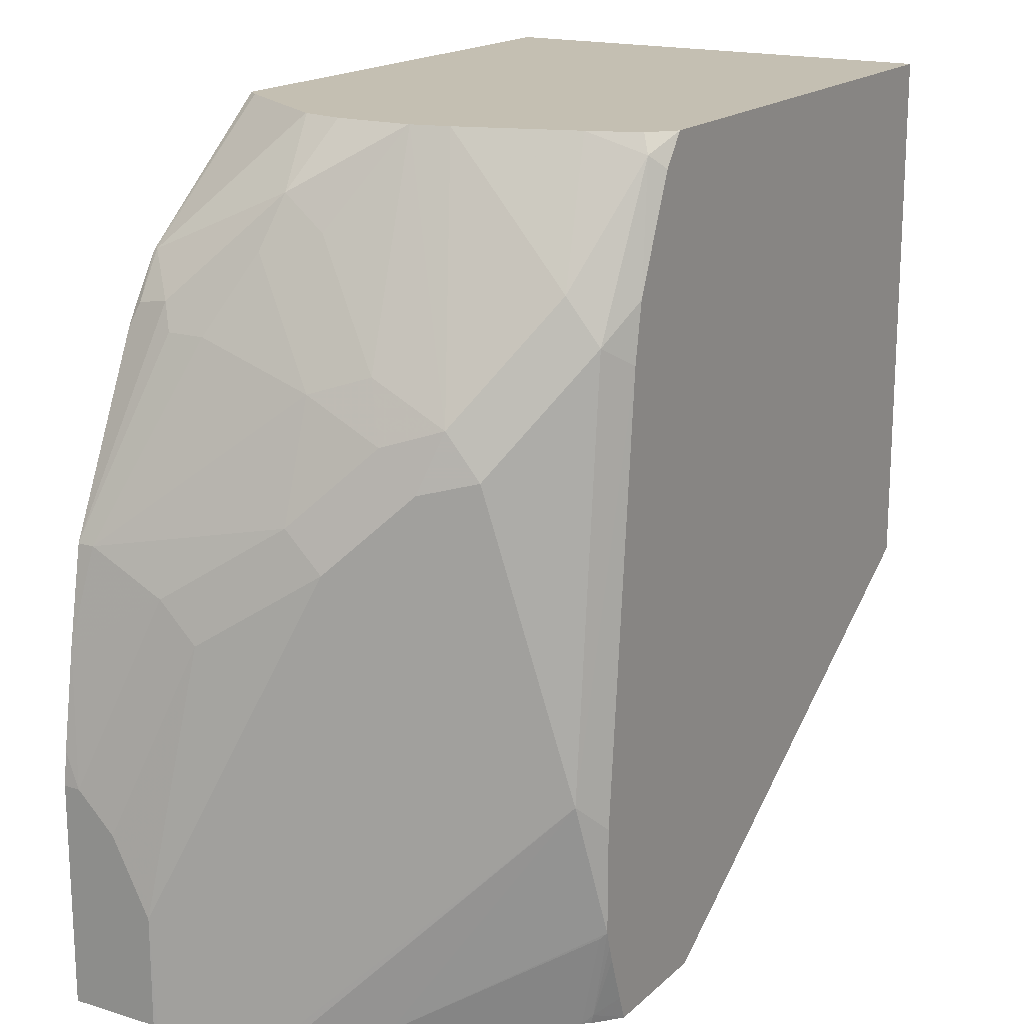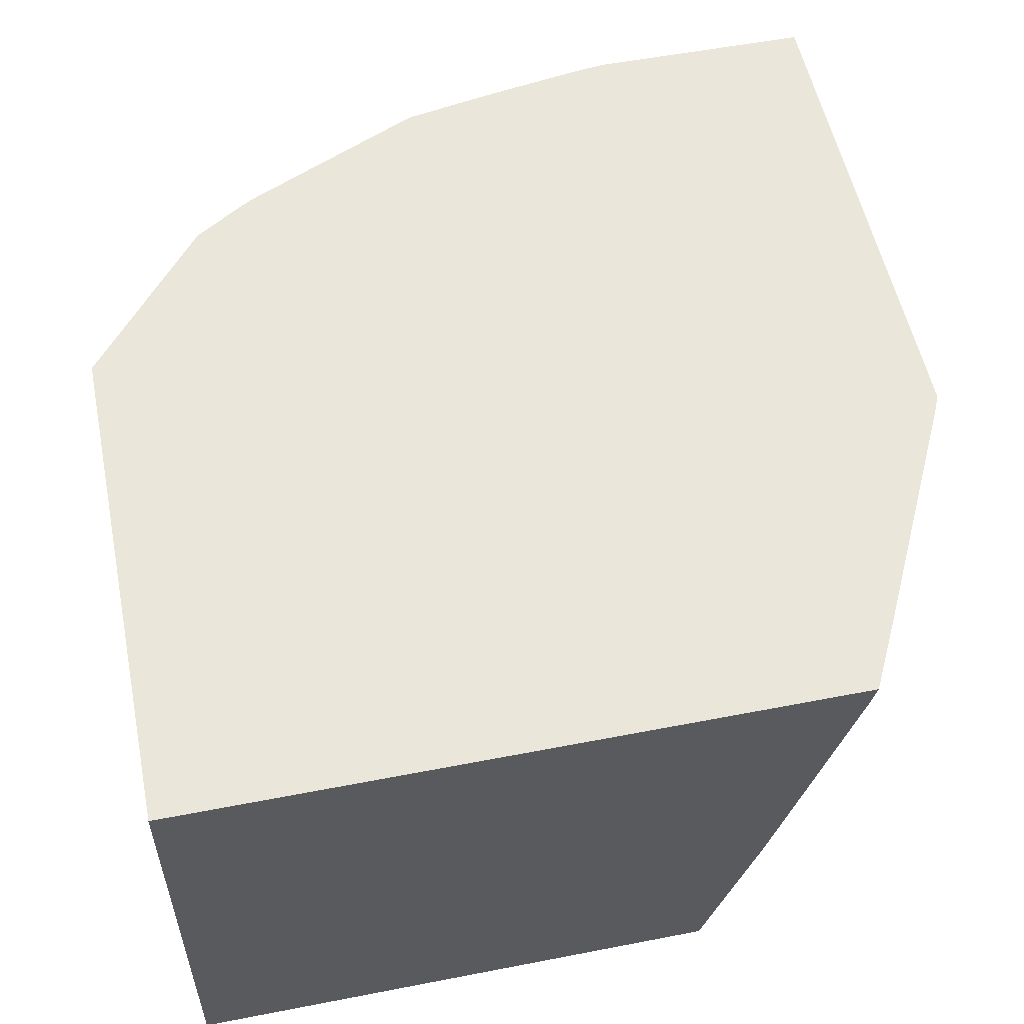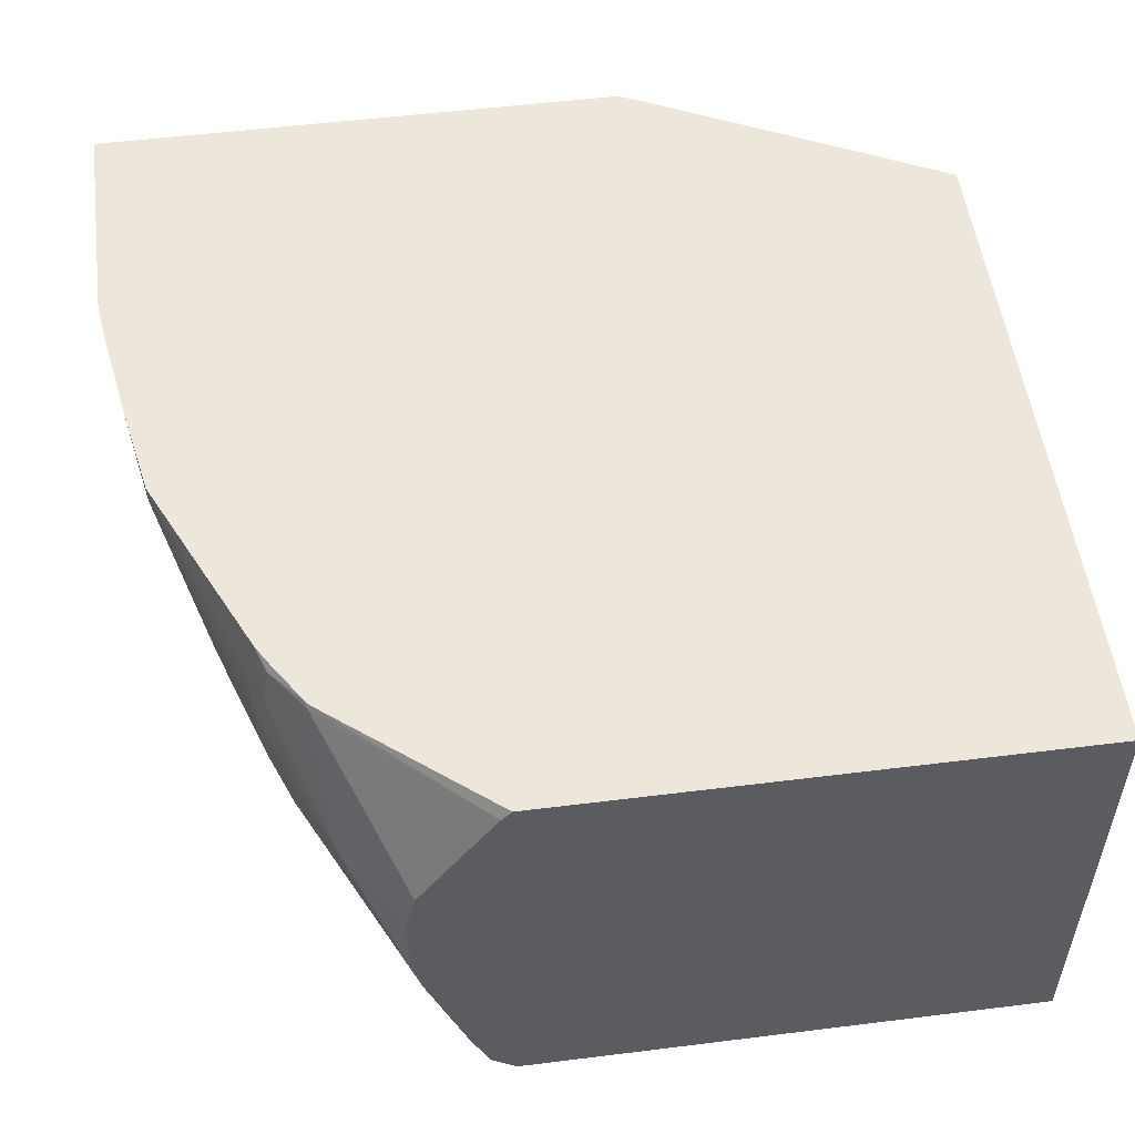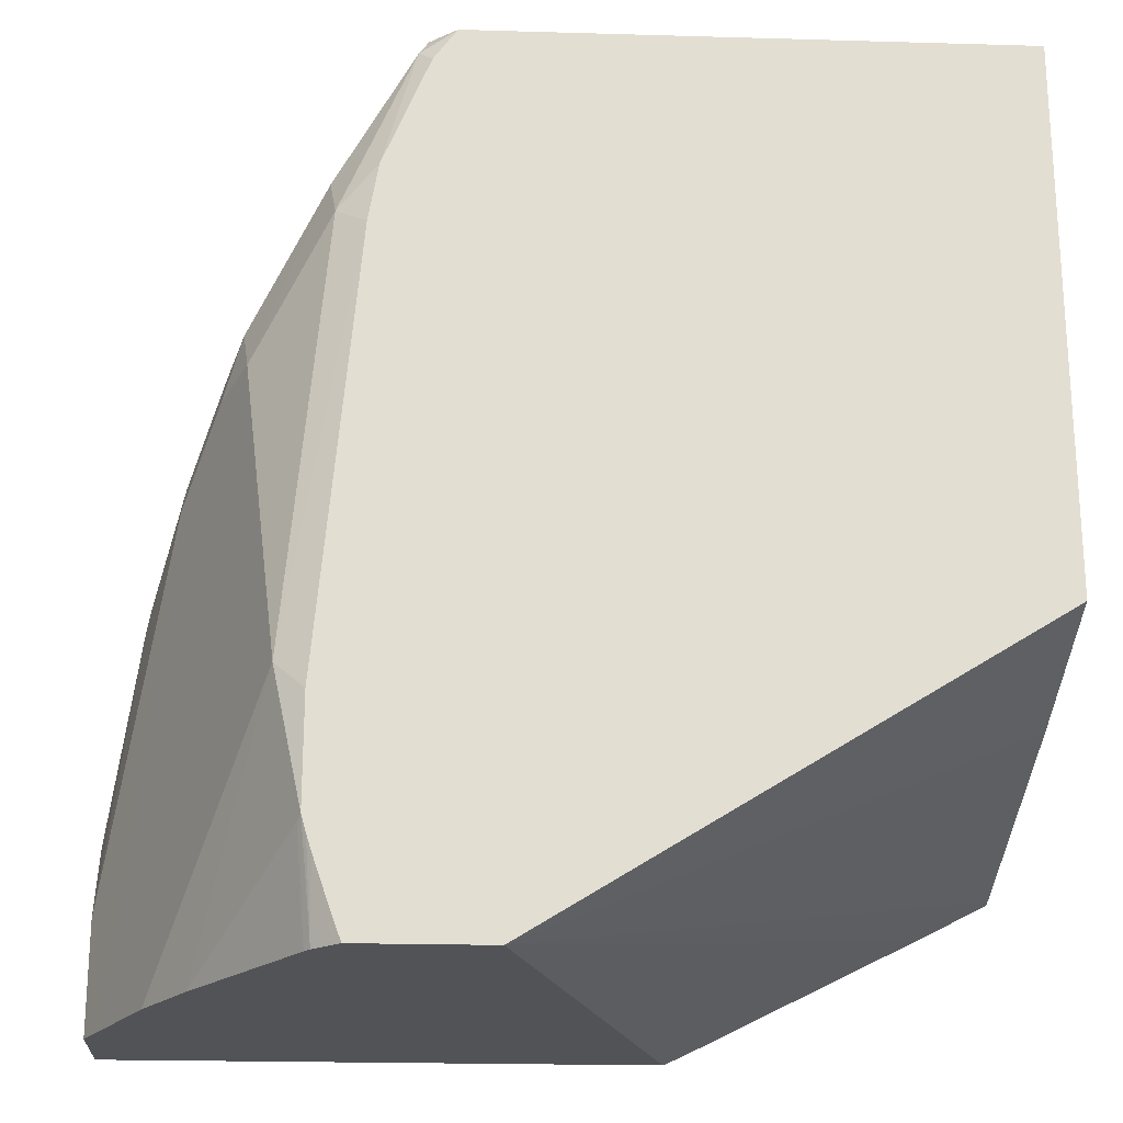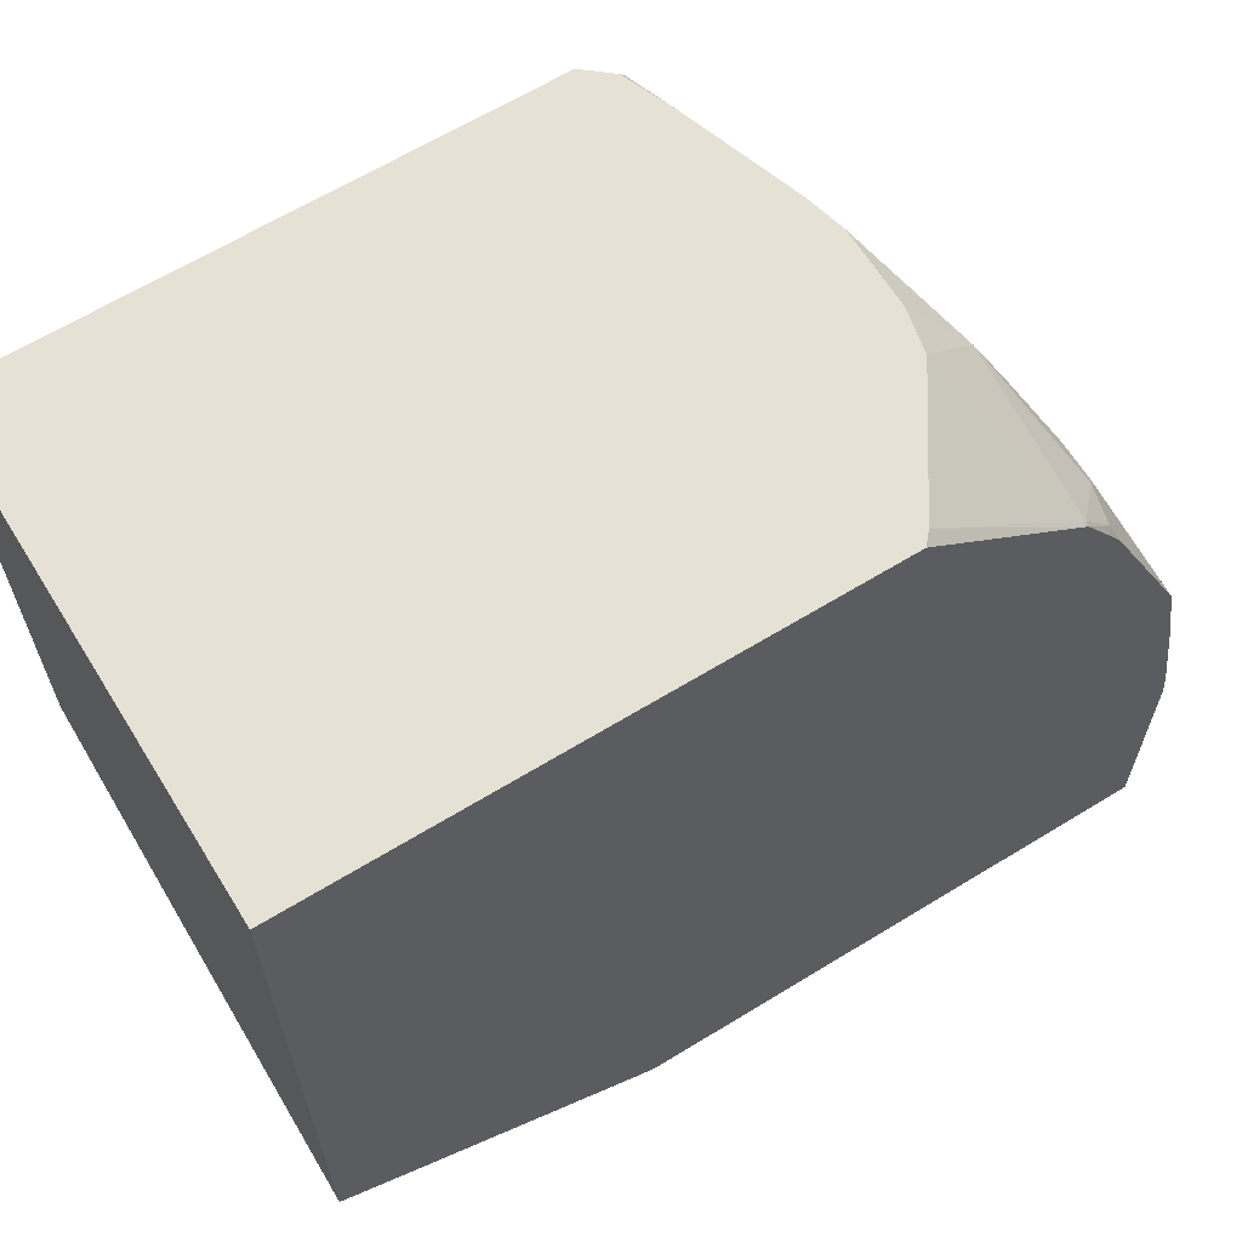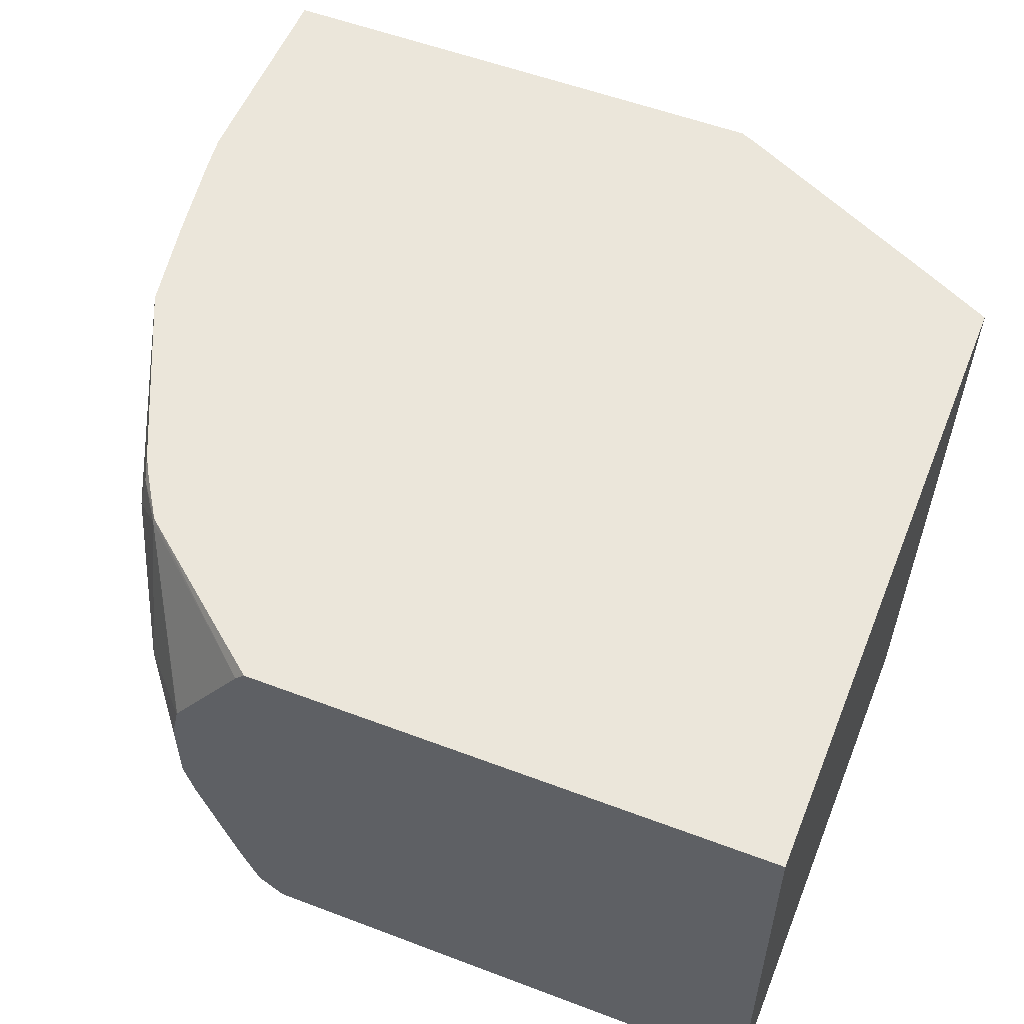
<metadata>
{"format":"obj","ext":"obj","renderer":"f3d","projection":"perspective","resolution":1024,"background":"white","views":[{"elev":17.6,"azim":120.9,"up":"+Y"},{"elev":54.9,"azim":-101.6,"up":"+Z"},{"elev":52.9,"azim":172.4,"up":"+Z"},{"elev":-21.8,"azim":177.1,"up":"+Y"},{"elev":64.2,"azim":-31.7,"up":"+Y"},{"elev":54.9,"azim":-158.2,"up":"+Z"}]}
</metadata>
<code>
v 0.05061 -0.4347 0.1248
v 0.04233 -0.431 0.1248
v 0.123 -0.4347 -0.08108
v 0.2852 -0.4347 0.1248
v -0.05833 -0.3806 0.1248
v -0.08903 -0.365 0.1248
v -0.08903 -0.3642 0.1214
v -0.08903 -0.3623 0.114
v -0.08903 -0.3287 -0.003377
v -0.08903 -0.304 -0.08108
v 0.1787 -0.4347 -0.08108
v 0.2852 -0.4347 0.08386
v 0.2852 -0.3355 0.1248
v -0.08903 -0.06756 0.1248
v -0.08903 -0.06756 -0.08108
v 0.1788 -0.4344 -0.08108
v 0.1898 -0.4347 -0.07153
v 0.2845 -0.4347 0.08249
v 0.2852 -0.3858 0.08386
v 0.2833 -0.3206 0.1248
v 0.2852 -0.3355 0.1174
v 0.1425 -0.06756 0.1248
v 0.144 -0.06756 -0.08108
v 0.1828 -0.4237 -0.08108
v 0.1901 -0.4306 -0.07268
v 0.1922 -0.4347 -0.06848
v 0.2761 -0.4347 0.0657
v 0.2684 -0.369 0.05032
v 0.2516 -0.2349 0.01678
v 0.2684 -0.2684 0.06709
v 0.2852 -0.3523 0.1007
v 0.2763 -0.2773 0.1248
v 0.2684 -0.2516 0.08386
v 0.1469 -0.06756 0.1199
v 0.2109 -0.1229 0.1248
v 0.1554 -0.06756 -0.07151
v 0.1594 -0.07551 -0.07548
v 0.1538 -0.08112 -0.08108
v 0.1901 -0.4026 -0.08108
v 0.1922 -0.396 -0.08108
v 0.1943 -0.3886 -0.08108
v 0.1957 -0.3914 -0.07828
v 0.2379 -0.4347 -0.003075
v 0.2684 -0.4347 0.05032
v 0.2181 -0.3355 -0.05032
v 0.2349 -0.2013 -0.01676
v 0.2349 -0.1845 9.29e-06
v 0.2516 -0.2181 0.03355
v 0.2684 -0.2349 0.1248
v 0.2684 -0.2349 0.1174
v 0.2125 -0.123 0.123
v 0.1804 -0.06756 0.06957
v 0.2127 -0.1246 0.1248
v 0.1638 -0.06756 -0.0499
v 0.1733 -0.1286 -0.08108
v 0.1929 -0.1258 -0.05871
v 0.1901 -0.1454 -0.07268
v 0.1943 -0.3425 -0.08108
v 0.2069 -0.3299 -0.07268
v 0.2572 -0.4347 0.02795
v 0.2593 -0.4347 0.03216
v 0.2125 -0.3411 -0.06151
v 0.2236 -0.1957 -0.03914
v 0.2265 -0.1762 -0.02515
v 0.2349 -0.1678 0.03355
v 0.2265 -0.1594 0.008394
v 0.2349 -0.151 0.1007
v 0.2293 -0.1398 0.1062
v 0.2303 -0.1525 0.1248
v 0.2349 -0.151 0.08386
v 0.2069 -0.09506 0.06151
v 0.1807 -0.06756 0.0689
v 0.2265 -0.1426 0.1216
v 0.2251 -0.1439 0.1248
v 0.1805 -0.06756 0.0004326
v 0.1775 -0.1538 -0.08108
v 0.1846 -0.06756 0.0167
v 0.2181 -0.1175 0.06709
v 0.1847 -0.06756 0.0172
v 0.2097 -0.109 0.04194
v 0.1847 -0.06756 0.05074
f 41 58 59
f 36 54 37
f 37 55 38
f 37 54 56
f 37 56 57
f 37 57 55
f 41 59 43
f 45 61 62
f 43 59 60
f 44 61 45
f 45 62 63
f 45 63 46
f 35 53 51
f 46 63 64
f 47 65 48
f 41 43 42
f 34 51 52
f 29 48 33
f 33 48 50
f 24 39 25
f 25 39 40
f 25 40 41
f 26 41 42
f 26 42 43
f 27 44 45
f 27 45 28
f 34 35 51
f 28 45 29
f 29 64 47
f 29 47 48
f 47 64 66
f 29 33 30
f 29 45 46
f 32 33 50
f 32 50 49
f 29 46 64
f 47 66 65
f 67 71 68
f 49 67 68
f 64 75 77
f 64 77 66
f 65 66 80
f 65 80 78
f 65 78 70
f 66 77 79
f 66 79 80
f 60 62 61
f 67 70 78
f 23 37 38
f 68 73 69
f 69 73 74
f 71 78 80
f 71 80 79
f 71 79 81
f 71 81 72
f 67 78 71
f 59 62 60
f 59 63 62
f 58 76 59
f 49 68 69
f 49 50 70
f 49 70 67
f 50 65 70
f 51 71 72
f 51 72 52
f 51 53 73
f 51 73 68
f 51 68 71
f 53 74 73
f 54 75 56
f 55 57 76
f 56 75 64
f 56 64 63
f 56 63 57
f 57 63 59
f 57 59 76
f 48 65 50
f 23 36 37
f 25 41 26
f 21 33 32
f 1 35 22
f 1 22 14
f 1 14 6
f 1 6 5
f 1 5 2
f 2 5 3
f 3 5 6
f 1 74 53
f 3 6 7
f 3 8 9
f 3 9 10
f 3 10 15
f 3 15 23
f 3 23 38
f 3 38 55
f 3 55 76
f 3 7 8
f 3 76 58
f 1 69 74
f 1 32 49
f 22 35 34
f 1 2 3
f 1 3 11
f 1 11 17
f 1 17 26
f 1 26 43
f 1 43 60
f 1 49 69
f 1 60 61
f 1 44 27
f 1 27 18
f 1 18 12
f 1 12 4
f 1 4 13
f 1 13 20
f 1 20 32
f 1 61 44
f 3 58 41
f 1 53 35
f 3 40 39
f 14 79 77
f 14 77 75
f 14 75 54
f 14 54 36
f 14 36 23
f 14 23 15
f 16 24 25
f 16 25 17
f 17 25 26
f 18 27 28
f 18 28 29
f 18 29 19
f 19 30 31
f 19 29 30
f 20 21 32
f 21 31 30
f 3 41 40
f 14 81 79
f 14 72 81
f 21 30 33
f 3 39 24
f 3 24 16
f 3 16 11
f 4 12 19
f 4 19 31
f 14 52 72
f 4 21 13
f 6 14 15
f 6 15 10
f 4 31 21
f 6 9 8
f 6 8 7
f 11 16 17
f 12 18 19
f 13 21 20
f 14 22 34
f 14 34 52
f 6 10 9

</code>
